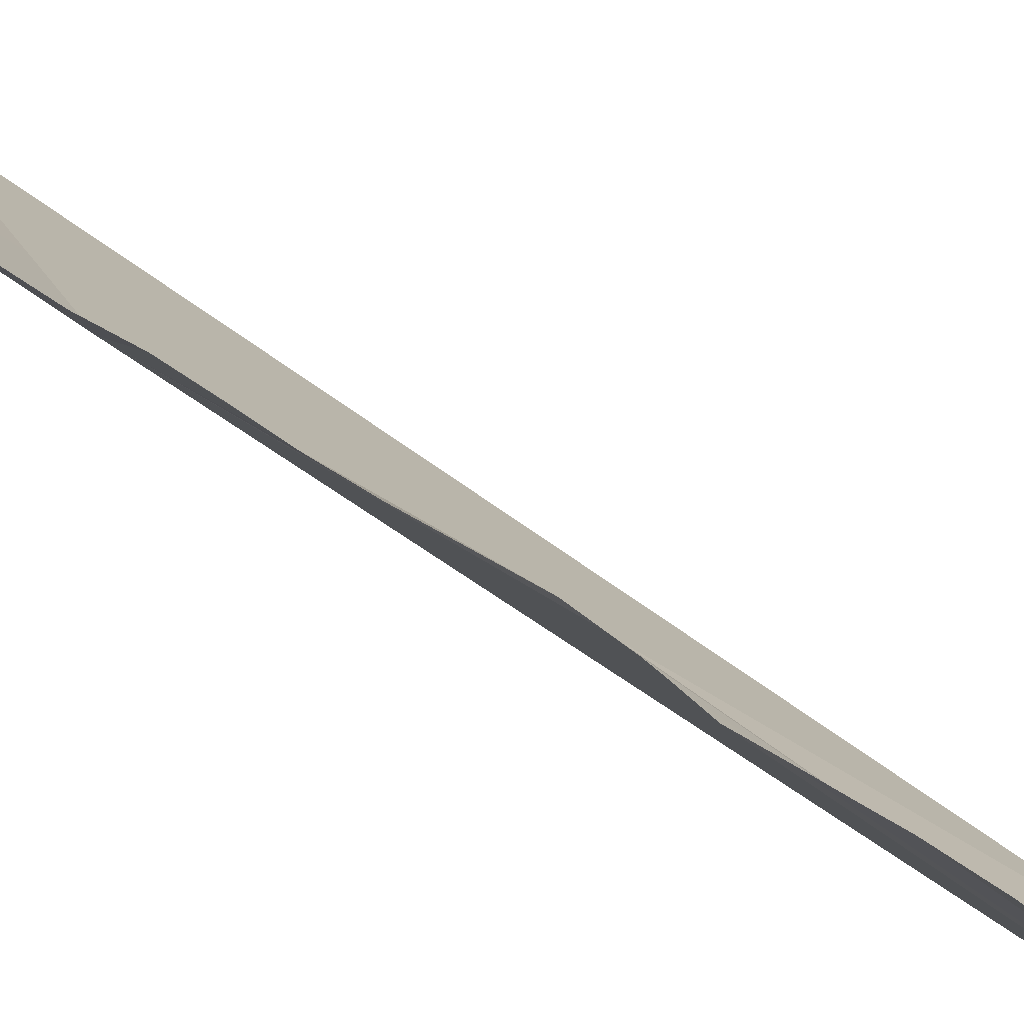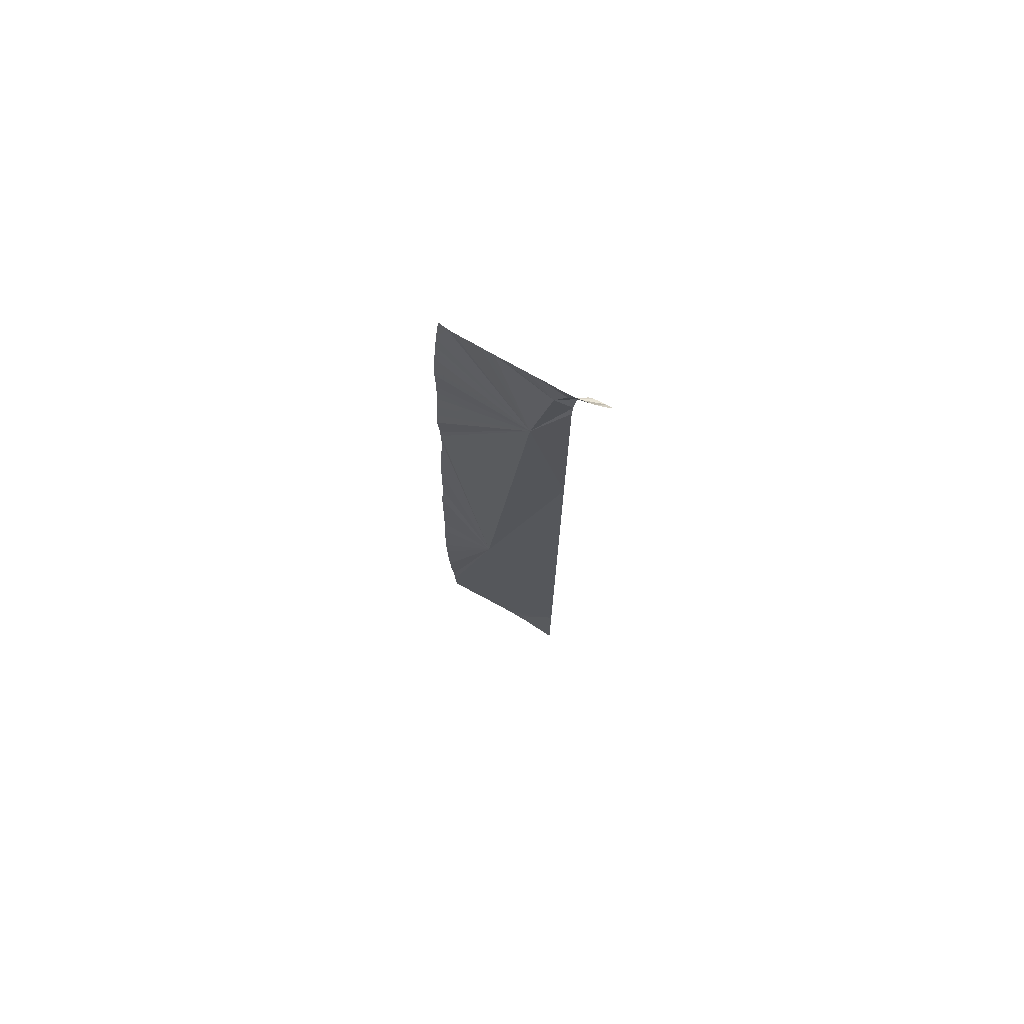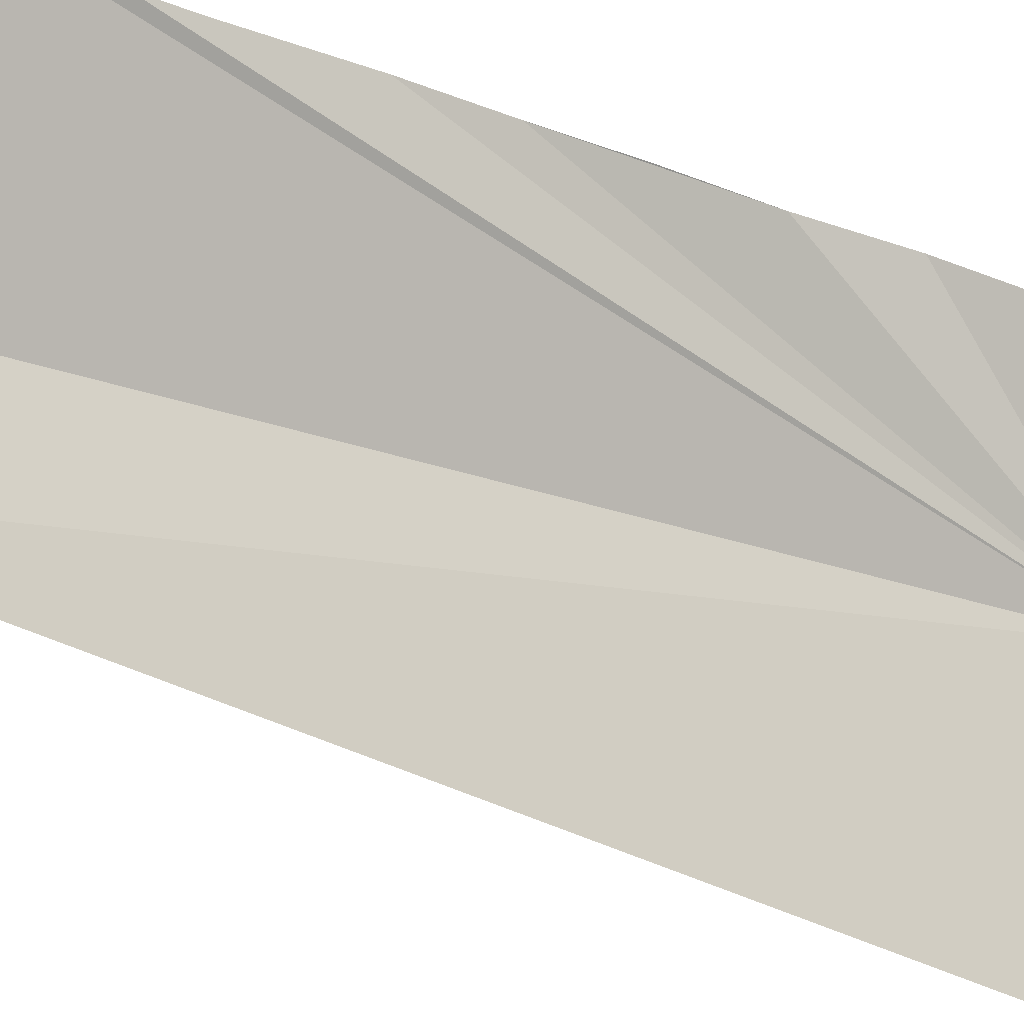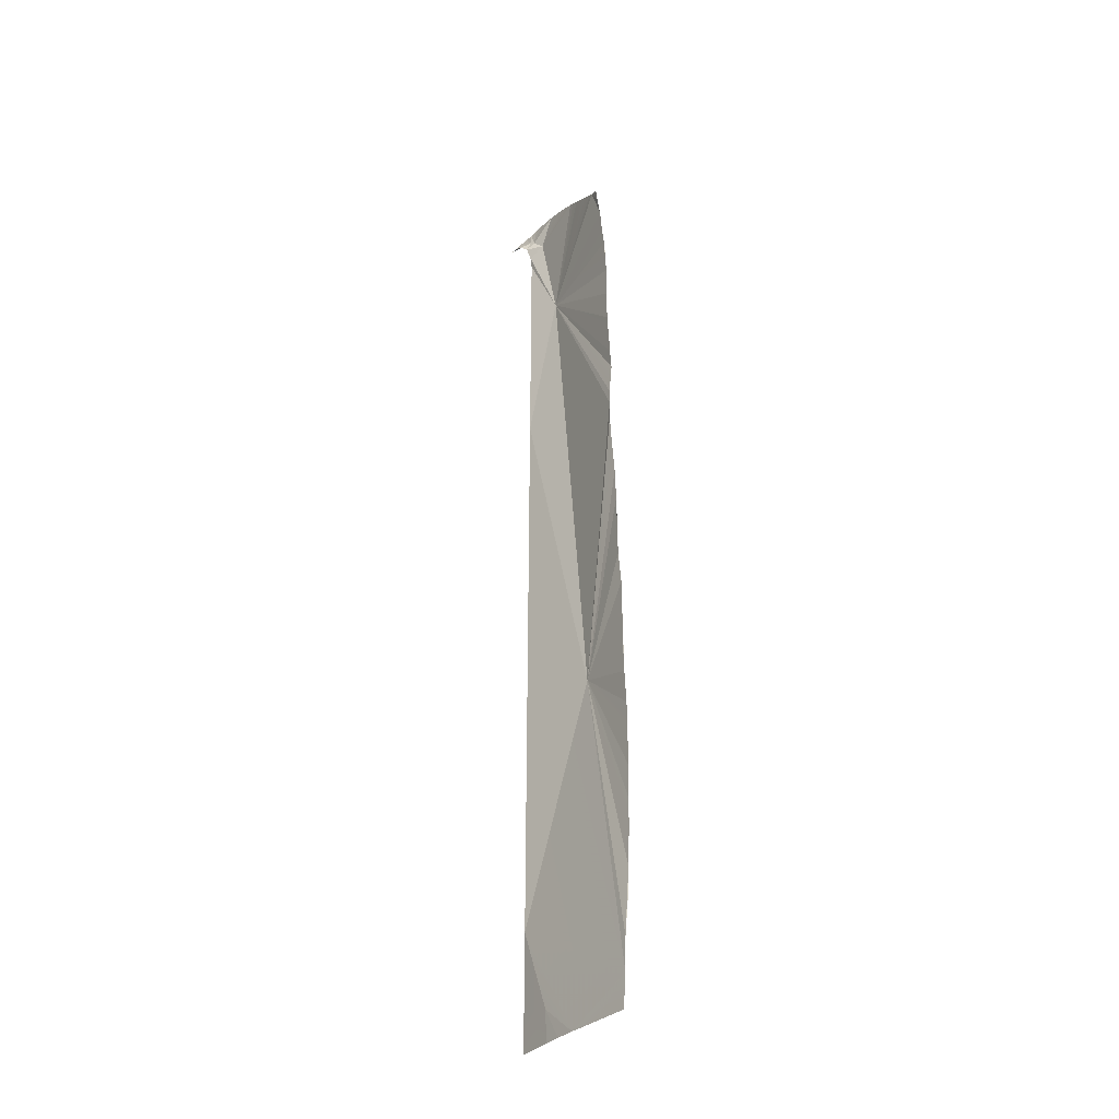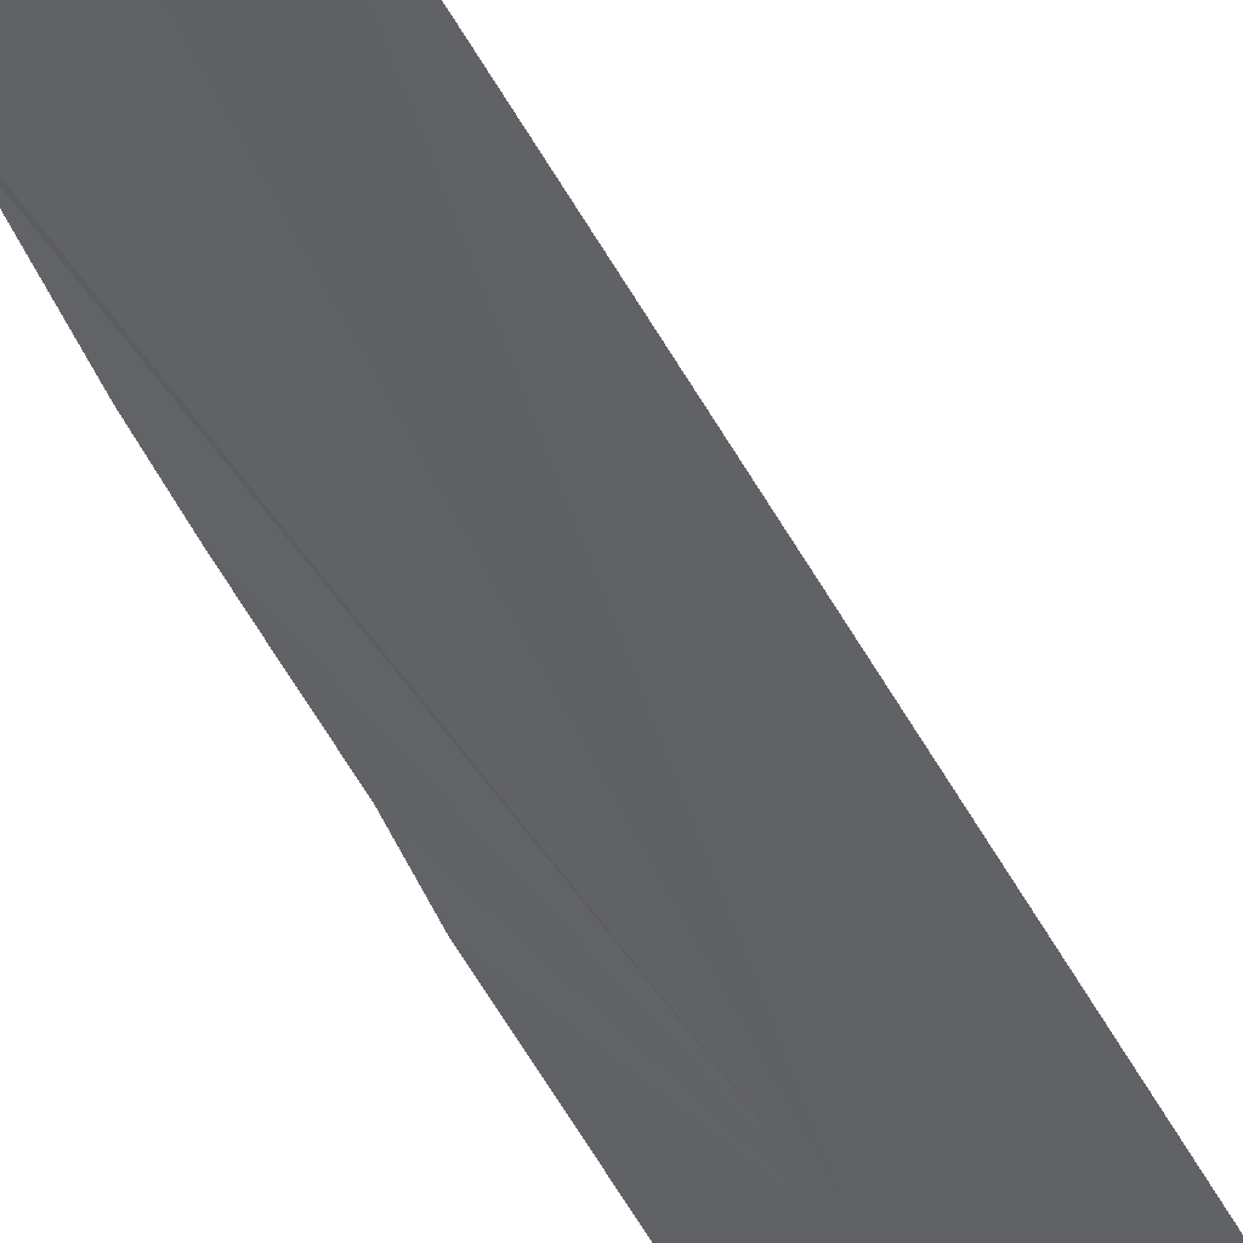
<metadata>
{"format":"obj","ext":"obj","renderer":"f3d","projection":"perspective","resolution":1024,"background":"white","views":[{"elev":24.1,"azim":-31.4,"up":"+Y"},{"elev":74.2,"azim":-6.0,"up":"+Z"},{"elev":48.9,"azim":115.6,"up":"+Y"},{"elev":-32.9,"azim":-162.3,"up":"+Z"},{"elev":-59.6,"azim":29.7,"up":"+Y"}]}
</metadata>
<code>
o crack_restart_keyway_305
v 0.0735 -0.1131 -0.4725
v 0.07283 -0.1134 -0.4595
v 0.08515 -0.1211 -0.4725
v 0.1311 -0.1498 -0.08983
v 0.1316 -0.1518 -0.08795
v 0.133 -0.1513 -0.08956
v 0.09661 -0.1288 -0.4725
v 0.1204 -0.1474 -0.1036
v 0.1204 -0.1474 -0.1189
v 0.107 -0.1418 -0.1344
v 0.1209 -0.1469 -0.09861
v 0.1204 -0.1474 -0.4725
v 0.1093 -0.1381 -0.4601
v 0.1204 -0.1474 -0.4571
v 0.1088 -0.1378 -0.4725
v 0.07257 -0.1138 -0.2904
v 0.07285 -0.1136 -0.2643
v 0.09084 -0.1319 -0.3338
v 0.07264 -0.1135 -0.2773
v 0.07164 -0.1142 -0.3034
v 0.07262 -0.1137 -0.4464
v 0.07169 -0.1141 -0.4334
v 0.0713 -0.1146 -0.4204
v 0.07072 -0.1149 -0.3684
v 0.0705 -0.1149 -0.3814
v 0.07316 -0.1132 -0.2513
v 0.07649 -0.1111 -0.1213
v 0.0769 -0.1108 -0.1148
v 0.07594 -0.1115 -0.1278
v 0.0716 -0.1144 -0.3164
v 0.07133 -0.1146 -0.3424
v 0.07157 -0.1142 -0.3294
v 0.1144 -0.1449 -0.09468
v 0.1222 -0.1456 -0.09401
v 0.1188 -0.1458 -0.09078
v 0.121 -0.1469 -0.08959
v 0.1258 -0.1463 -0.09122
v 0.1204 -0.1474 -0.1343
v 0.1204 -0.1474 -0.1497
v 0.1204 -0.1474 -0.165
v 0.1204 -0.1474 -0.1804
v 0.1204 -0.1474 -0.1958
v 0.1204 -0.1474 -0.2111
v 0.1204 -0.1474 -0.2265
v 0.1204 -0.1474 -0.2419
v 0.1204 -0.1474 -0.2573
v 0.1204 -0.1474 -0.2726
v 0.1204 -0.1474 -0.288
v 0.1204 -0.1474 -0.3034
v 0.1204 -0.1474 -0.3187
v 0.1204 -0.1474 -0.3341
v 0.1204 -0.1474 -0.3495
v 0.1204 -0.1474 -0.3649
v 0.1204 -0.1474 -0.3802
v 0.1204 -0.1474 -0.3956
v 0.1204 -0.1474 -0.411
v 0.1204 -0.1474 -0.4263
v 0.1204 -0.1474 -0.4417
v 0.07074 -0.1147 -0.3554
v 0.08949 -0.1222 -0.09353
v 0.09179 -0.1247 -0.09161
v 0.107 -0.1418 -0.1344
v 0.08649 -0.1191 -0.09607
v 0.1061 -0.1382 -0.08374
v 0.1089 -0.1405 -0.08277
v 0.07089 -0.1146 -0.4074
v 0.1276 -0.1515 -0.08488
v 0.1299 -0.1519 -0.08641
v 0.126 -0.1511 -0.08402
v 0.1032 -0.1336 -0.4725
v 0.07075 -0.1149 -0.3944
v 0.09597 -0.1289 -0.08881
v 0.07518 -0.1121 -0.1412
v 0.07488 -0.1121 -0.1473
v 0.07558 -0.1117 -0.1316
v 0.07535 -0.1118 -0.1343
v 0.09819 -0.1311 -0.08736
v 0.1005 -0.1332 -0.08612
v 0.1033 -0.1357 -0.08486
v 0.09409 -0.127 -0.09012
v 0.1119 -0.1429 -0.08205
v 0.07771 -0.1101 -0.1083
v 0.08117 -0.1132 -0.1008
v 0.07834 -0.1098 -0.1026
v 0.1292 -0.1484 -0.09029
v 0.1273 -0.1471 -0.09077
v 0.1212 -0.1492 -0.08253
v 0.1238 -0.1504 -0.08322
v 0.1152 -0.1455 -0.08187
v 0.1184 -0.1476 -0.08227
v 0.08282 -0.1151 -0.0993
v 0.08371 -0.1161 -0.09853
v 0.1188 -0.1458 -0.09078
v 0.121 -0.1469 -0.08959
v 0.1311 -0.1498 -0.08983
v 0.07503 -0.1122 -0.1537
v 0.07502 -0.112 -0.1603
v 0.07361 -0.1129 -0.1993
v 0.0742 -0.1127 -0.2074
v 0.07438 -0.1125 -0.2123
v 0.07453 -0.1125 -0.2179
v 0.07426 -0.1127 -0.2333
v 0.075 -0.1122 -0.1668
v 0.07482 -0.1122 -0.1733
v 0.07456 -0.1125 -0.1806
v 0.07426 -0.1126 -0.1863
v 0.07412 -0.1128 -0.191
v 0.07457 -0.1123 -0.2253
v 0.1144 -0.1449 -0.09468
v 0.07771 -0.1101 -0.1083
v 0.1198 -0.1483 -0.08237
v 0.0735 -0.1131 -0.4725
v 0.08515 -0.1211 -0.4725
v 0.07283 -0.1134 -0.4595
v 0.09661 -0.1288 -0.4725
v 0.1204 -0.1474 -0.1036
v 0.1204 -0.1474 -0.1189
v 0.1209 -0.1469 -0.09861
v 0.1204 -0.1474 -0.4725
v 0.1204 -0.1474 -0.4571
v 0.1093 -0.1381 -0.4601
v 0.1088 -0.1378 -0.4725
v 0.07257 -0.1138 -0.2904
v 0.09084 -0.1319 -0.3338
v 0.07285 -0.1136 -0.2643
v 0.07264 -0.1135 -0.2773
v 0.07164 -0.1142 -0.3034
v 0.07262 -0.1137 -0.4464
v 0.0713 -0.1146 -0.4204
v 0.07169 -0.1141 -0.4334
v 0.07072 -0.1149 -0.3684
v 0.0705 -0.1149 -0.3814
v 0.07316 -0.1132 -0.2513
v 0.07649 -0.1111 -0.1213
v 0.0769 -0.1108 -0.1148
v 0.07594 -0.1115 -0.1278
v 0.0716 -0.1144 -0.3164
v 0.07157 -0.1142 -0.3294
v 0.07133 -0.1146 -0.3424
v 0.1222 -0.1456 -0.09401
v 0.1258 -0.1463 -0.09122
v 0.1204 -0.1474 -0.1343
v 0.1204 -0.1474 -0.1497
v 0.1204 -0.1474 -0.165
v 0.1204 -0.1474 -0.1804
v 0.1204 -0.1474 -0.1958
v 0.1204 -0.1474 -0.2111
v 0.1204 -0.1474 -0.2265
v 0.1204 -0.1474 -0.2419
v 0.1204 -0.1474 -0.2573
v 0.1204 -0.1474 -0.2726
v 0.1204 -0.1474 -0.288
v 0.1204 -0.1474 -0.3034
v 0.1204 -0.1474 -0.3187
v 0.1204 -0.1474 -0.3341
v 0.1204 -0.1474 -0.3495
v 0.1204 -0.1474 -0.3649
v 0.1204 -0.1474 -0.3802
v 0.1204 -0.1474 -0.3956
v 0.1204 -0.1474 -0.411
v 0.1204 -0.1474 -0.4263
v 0.1204 -0.1474 -0.4417
v 0.07074 -0.1147 -0.3554
v 0.07089 -0.1146 -0.4074
v 0.1032 -0.1336 -0.4725
v 0.07075 -0.1149 -0.3944
v 0.07518 -0.1121 -0.1412
v 0.07488 -0.1121 -0.1473
v 0.07558 -0.1117 -0.1316
v 0.07535 -0.1118 -0.1343
v 0.1292 -0.1484 -0.09029
v 0.1273 -0.1471 -0.09077
v 0.07503 -0.1122 -0.1537
v 0.07502 -0.112 -0.1603
v 0.07361 -0.1129 -0.1993
v 0.0742 -0.1127 -0.2074
v 0.07438 -0.1125 -0.2123
v 0.07453 -0.1125 -0.2179
v 0.07426 -0.1127 -0.2333
v 0.075 -0.1122 -0.1668
v 0.07482 -0.1122 -0.1733
v 0.07456 -0.1125 -0.1806
v 0.07426 -0.1126 -0.1863
v 0.07412 -0.1128 -0.191
v 0.07457 -0.1123 -0.2253
f 1 3 2
f 4 6 5
f 3 7 2
f 8 10 9
f 8 11 10
f 12 14 13
f 12 13 15
f 16 18 17
f 16 17 19
f 16 20 18
f 21 23 22
f 21 18 23
f 21 2 18
f 24 25 18
f 17 18 26
f 27 10 28
f 27 29 10
f 30 18 20
f 30 32 31
f 30 31 18
f 11 34 33
f 11 33 10
f 34 35 33
f 34 37 36
f 34 36 35
f 9 10 38
f 38 10 39
f 40 10 41
f 40 39 10
f 41 10 42
f 43 18 44
f 43 42 18
f 44 18 45
f 45 18 46
f 46 18 47
f 47 18 48
f 48 18 49
f 49 18 50
f 51 18 52
f 51 50 18
f 52 18 53
f 53 18 54
f 54 18 55
f 55 18 56
f 56 18 57
f 14 58 13
f 18 59 24
f 60 10 61
f 60 61 62
f 60 63 10
f 60 62 63
f 33 65 64
f 33 35 65
f 18 66 23
f 67 4 68
f 67 69 36
f 67 36 4
f 58 57 13
f 13 70 15
f 13 57 7
f 13 7 70
f 59 18 31
f 71 18 25
f 71 66 18
f 10 33 72
f 73 74 10
f 73 10 75
f 73 75 76
f 29 75 10
f 33 78 77
f 33 79 78
f 64 79 33
f 33 77 72
f 72 80 10
f 10 80 61
f 65 35 81
f 82 28 83
f 82 83 84
f 85 36 86
f 85 4 36
f 36 88 87
f 36 69 88
f 35 89 81
f 35 87 90
f 35 90 89
f 35 36 87
f 83 28 10
f 83 10 91
f 36 37 86
f 63 92 10
f 10 92 91
f 81 89 93
f 81 93 65
f 89 90 93
f 88 94 87
f 88 69 94
f 6 95 5
f 4 5 68
f 5 95 68
f 68 95 67
f 96 10 74
f 96 97 10
f 98 99 10
f 99 100 10
f 100 101 10
f 26 18 102
f 103 10 97
f 103 104 10
f 105 10 104
f 105 106 10
f 107 10 106
f 107 98 10
f 18 42 10
f 7 57 2
f 2 57 18
f 18 108 102
f 108 18 101
f 18 10 101
f 78 109 77
f 78 79 109
f 61 80 62
f 84 83 110
f 90 87 111
f 80 72 62
f 92 62 91
f 92 63 62
f 91 62 83
f 112 114 113
f 113 114 115
f 116 117 62
f 116 62 118
f 119 121 120
f 119 122 121
f 123 125 124
f 123 126 125
f 123 124 127
f 128 130 129
f 128 129 124
f 128 124 114
f 131 124 132
f 125 133 124
f 134 135 62
f 134 62 136
f 137 127 124
f 137 139 138
f 137 124 139
f 118 109 140
f 118 62 109
f 140 109 93
f 140 94 141
f 140 93 94
f 117 142 62
f 142 143 62
f 144 145 62
f 144 62 143
f 145 146 62
f 147 148 124
f 147 124 146
f 148 149 124
f 149 150 124
f 150 151 124
f 151 152 124
f 152 153 124
f 153 154 124
f 155 156 124
f 155 124 154
f 156 157 124
f 157 158 124
f 158 159 124
f 159 160 124
f 160 161 124
f 120 121 162
f 124 131 163
f 109 64 65
f 109 65 93
f 124 129 164
f 67 94 69
f 67 95 94
f 162 121 161
f 121 122 165
f 121 115 161
f 121 165 115
f 163 139 124
f 166 132 124
f 166 124 164
f 62 72 109
f 167 62 168
f 167 169 62
f 167 170 169
f 136 62 169
f 64 109 79
f 109 72 77
f 110 83 135
f 171 172 94
f 171 94 95
f 93 90 87
f 93 87 94
f 83 62 135
f 94 172 141
f 173 168 62
f 173 62 174
f 175 62 176
f 176 62 177
f 177 62 178
f 133 179 124
f 180 174 62
f 180 62 181
f 182 181 62
f 182 62 183
f 184 183 62
f 184 62 175
f 124 62 146
f 115 114 161
f 114 124 161
f 124 179 185
f 185 178 124
f 124 178 62

</code>
